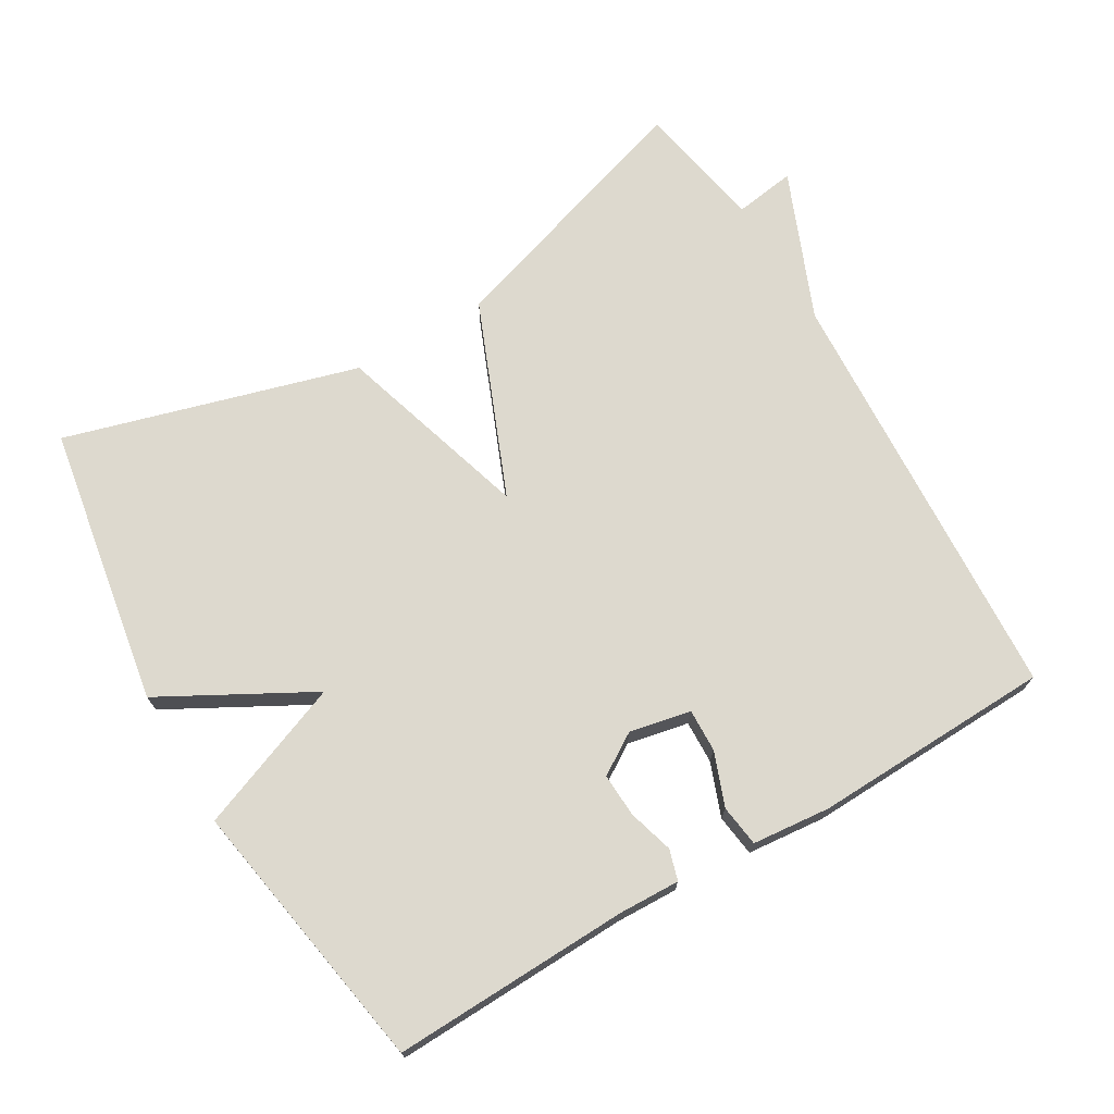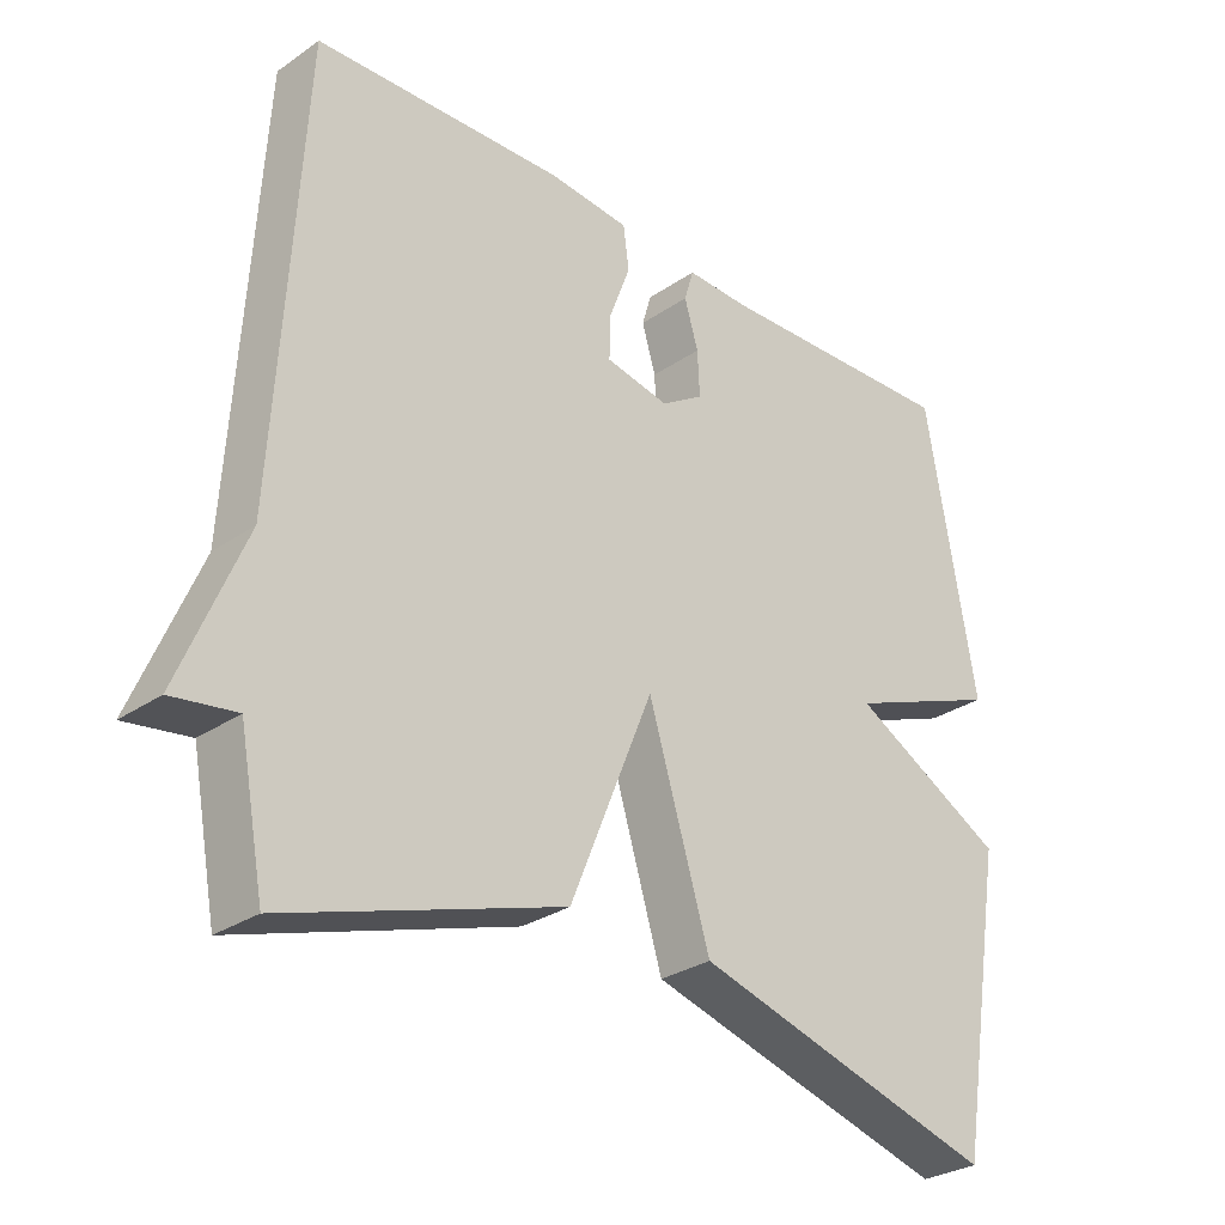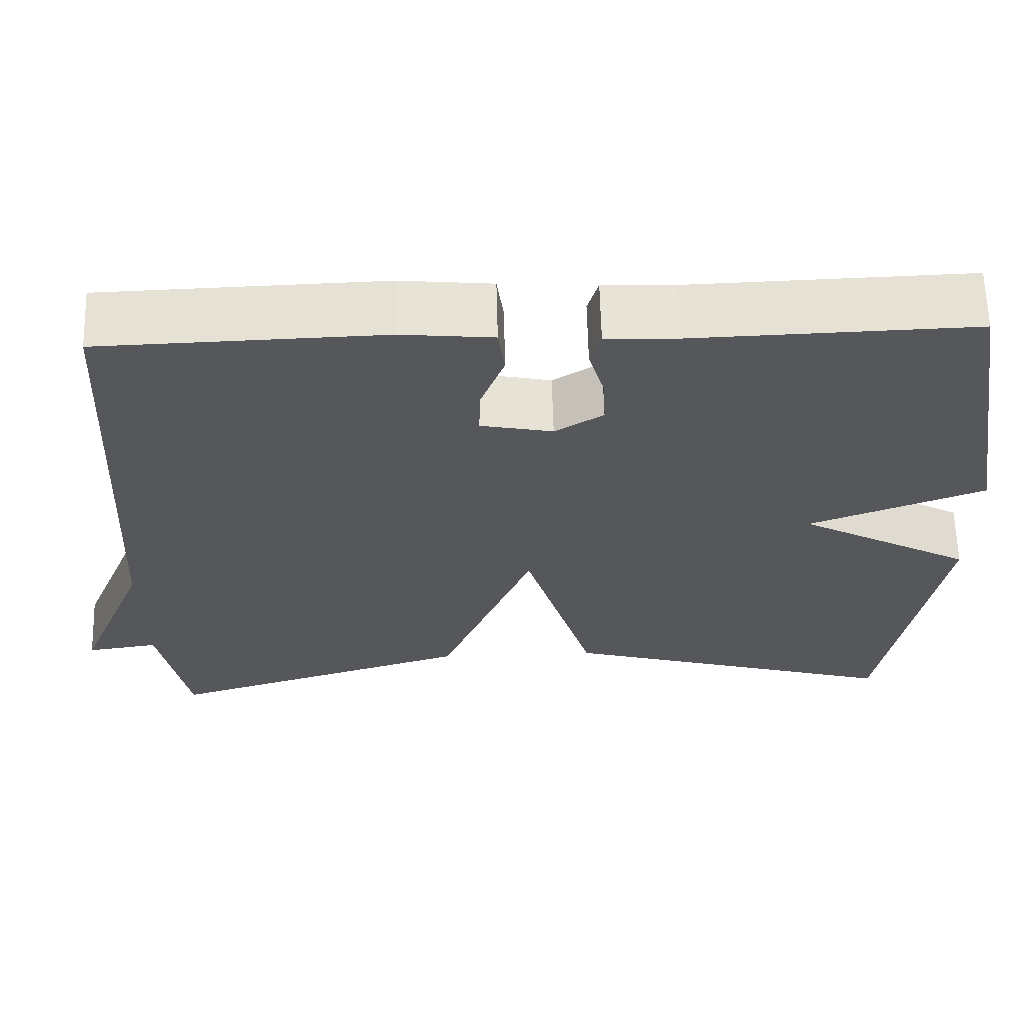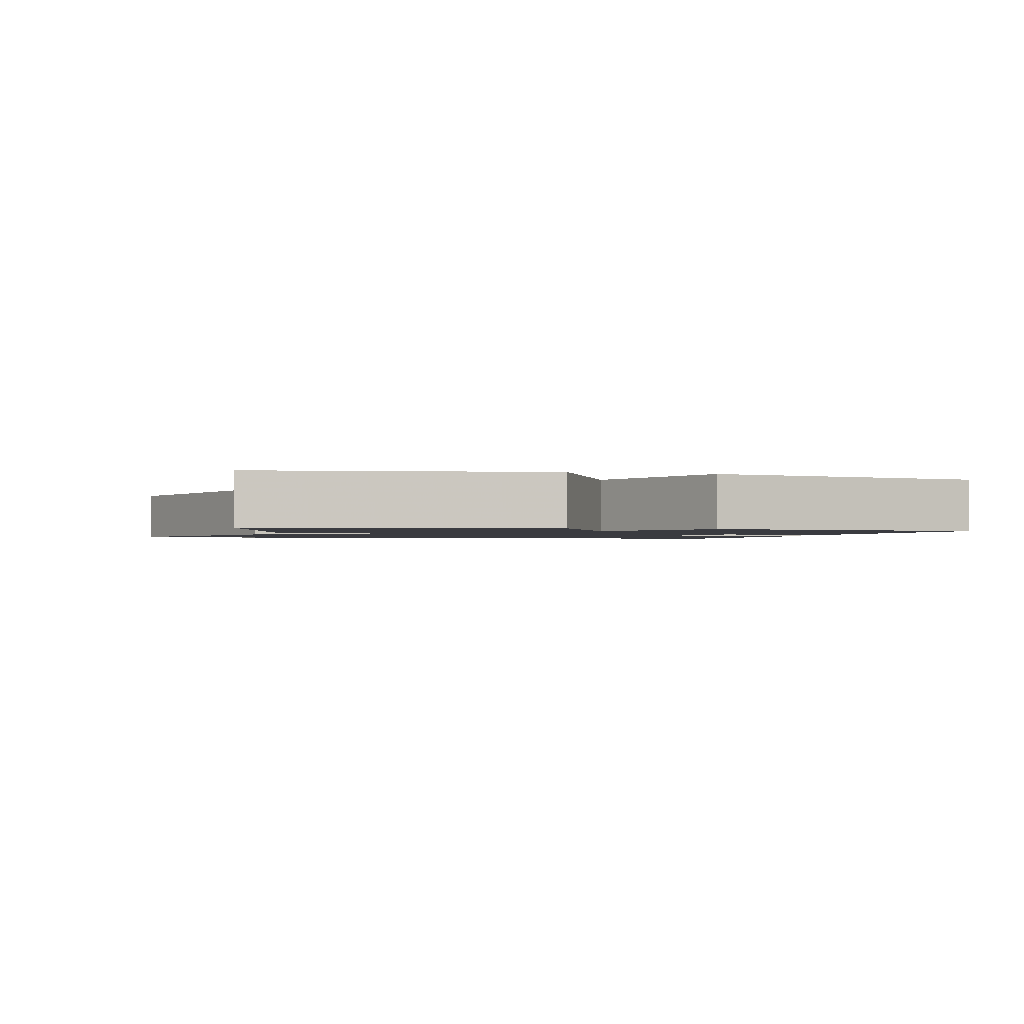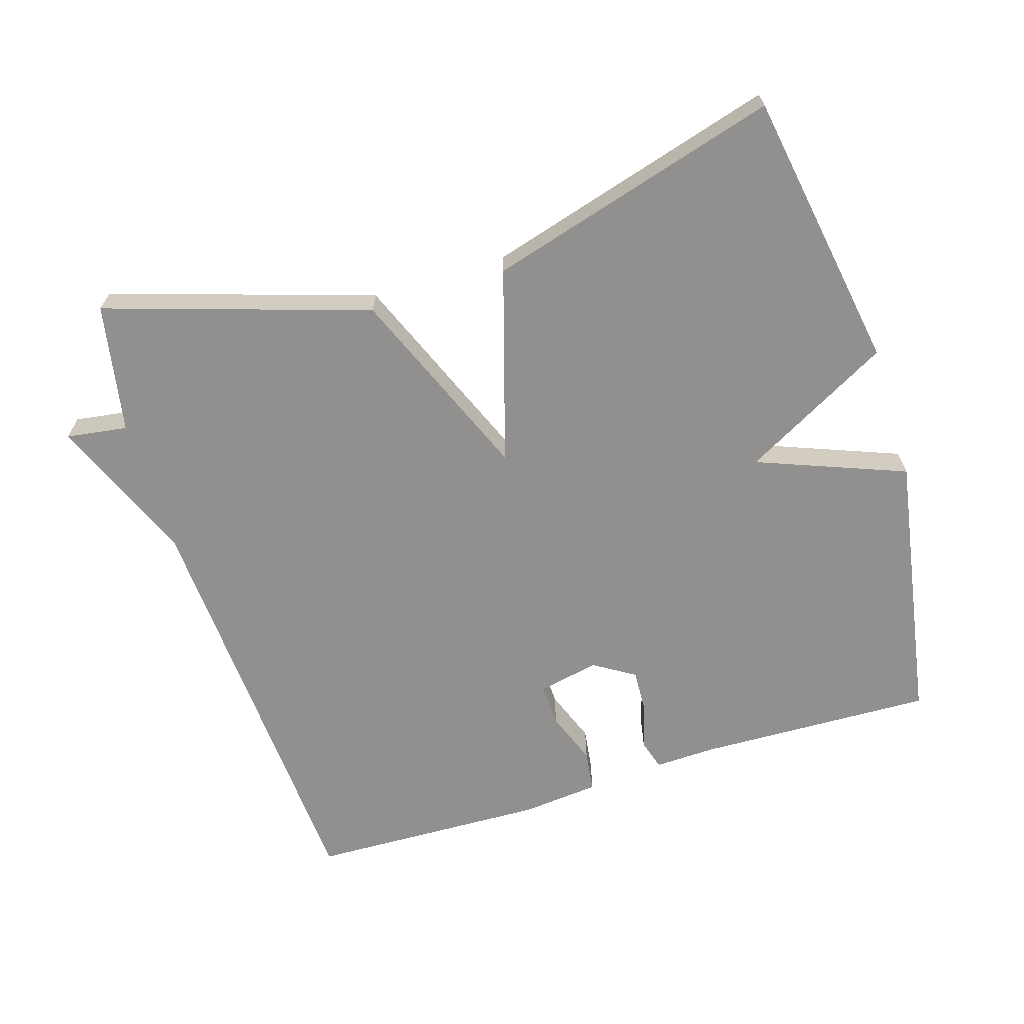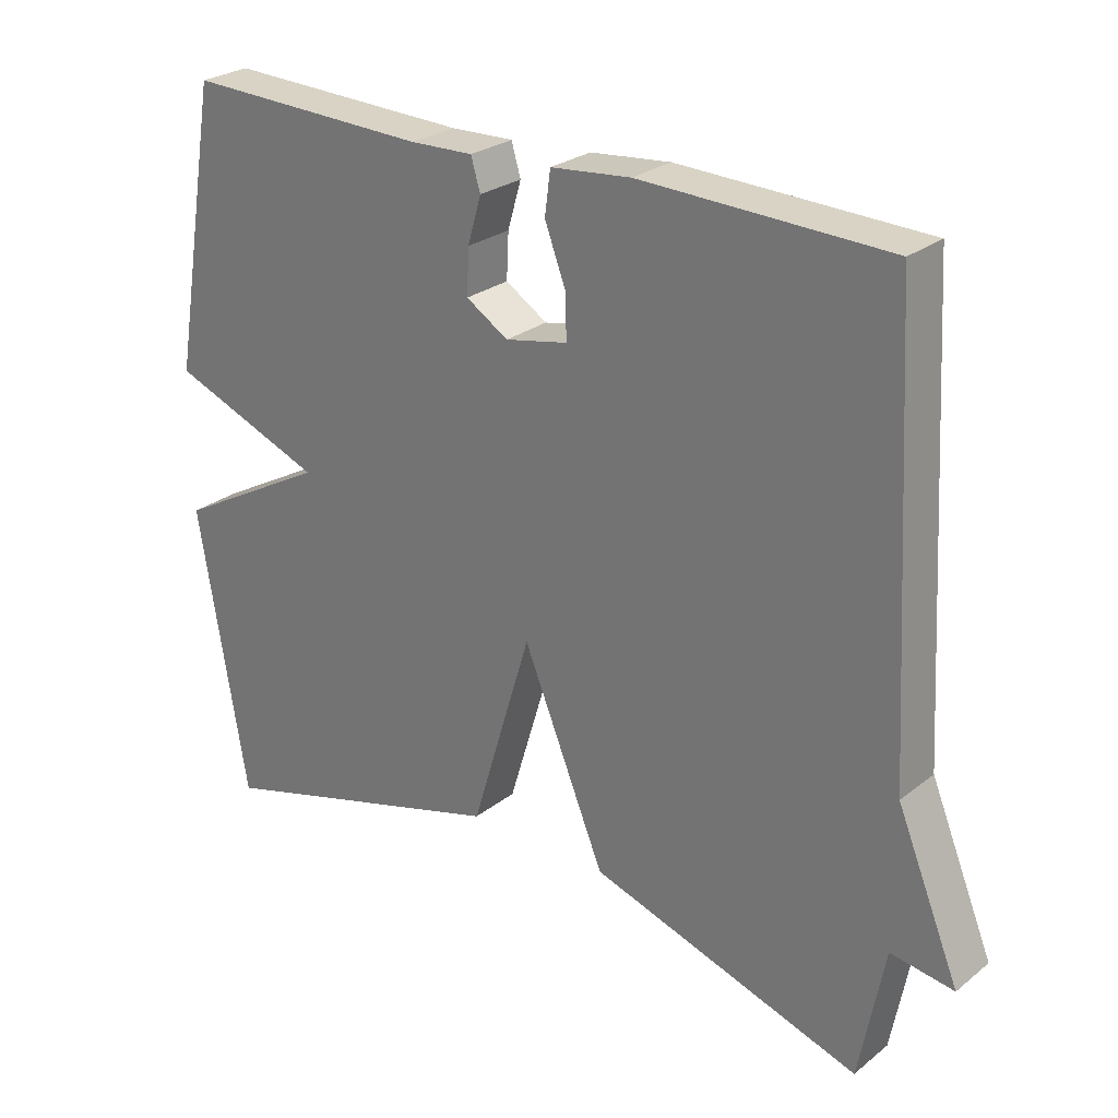
<metadata>
{"format":"obj","ext":"obj","renderer":"f3d","projection":"perspective","resolution":1024,"background":"white","views":[{"elev":71.7,"azim":-30.5,"up":"+Y"},{"elev":-29.3,"azim":135.3,"up":"+Z"},{"elev":63.1,"azim":178.5,"up":"+Z"},{"elev":-1.4,"azim":-106.2,"up":"+Y"},{"elev":-65.7,"azim":-162.7,"up":"+Y"},{"elev":26.3,"azim":39.4,"up":"+Z"}]}
</metadata>
<code>
v 0.5 0.07 0.5
v 0.535 0.07 -0.114
v 0.623 0.07 -0.327
v 0.535 0.07 -0.314
v 0.5 0.07 -0.5
v 0.121 0.07 -0.379
v 0.006 0.07 -0.099
v -0.079 0.07 -0.379
v -0.5 0.07 -0.5
v -0.568 0.07 -0.096
v -0.354 0.07 0.021
v -0.568 0.07 0.104
v -0.5 0.07 0.5
v -0.159 0.07 0.489
v -0.071 0.07 0.492
v -0.058 0.07 0.448
v -0.077 0.07 0.383
v -0.08 0.07 0.32
v -0.021 0.07 0.283
v 0.067 0.07 0.301
v 0.065 0.07 0.363
v 0.036 0.07 0.44
v 0.044 0.07 0.5
v 0.156 0.07 0.511
v 0.5 0 0.5
v 0.535 0 -0.114
v 0.623 0 -0.327
v 0.535 0 -0.314
v 0.5 0 -0.5
v 0.121 0 -0.379
v 0.006 0 -0.099
v -0.079 0 -0.379
v -0.5 0 -0.5
v -0.568 0 -0.096
v -0.354 0 0.021
v -0.568 0 0.104
v -0.5 0 0.5
v -0.159 0 0.489
v -0.071 0 0.492
v -0.058 0 0.448
v -0.077 0 0.383
v -0.08 0 0.32
v -0.021 0 0.283
v 0.067 0 0.301
v 0.065 0 0.363
v 0.036 0 0.44
v 0.044 0 0.5
v 0.156 0 0.511
f 24 1 2
f 23 24 2
f 22 23 2
f 21 22 2
f 2 3 4
f 21 2 4
f 20 21 4
f 5 6 7
f 4 5 7
f 20 4 7
f 19 20 7
f 7 8 9
f 19 7 9
f 18 19 9
f 17 18 9
f 16 17 9
f 15 16 9
f 14 15 9
f 11 12 13 14
f 11 14 9
f 9 10 11
f 26 25 48
f 26 48 47
f 26 47 46
f 26 46 45
f 28 27 26
f 28 26 45
f 28 45 44
f 31 30 29
f 31 29 28
f 31 28 44
f 31 44 43
f 33 32 31
f 33 31 43
f 33 43 42
f 33 42 41
f 33 41 40
f 33 40 39
f 33 39 38
f 38 37 36 35
f 33 38 35
f 35 34 33
f 1 25 26 2
f 2 26 27 3
f 3 27 28 4
f 4 28 29 5
f 5 29 30 6
f 6 30 31 7
f 7 31 32 8
f 8 32 33 9
f 9 33 34 10
f 10 34 35 11
f 11 35 36 12
f 12 36 37 13
f 13 37 38 14
f 14 38 39 15
f 15 39 40 16
f 16 40 41 17
f 17 41 42 18
f 18 42 43 19
f 19 43 44 20
f 20 44 45 21
f 21 45 46 22
f 22 46 47 23
f 23 47 48 24
f 24 48 25 1

</code>
